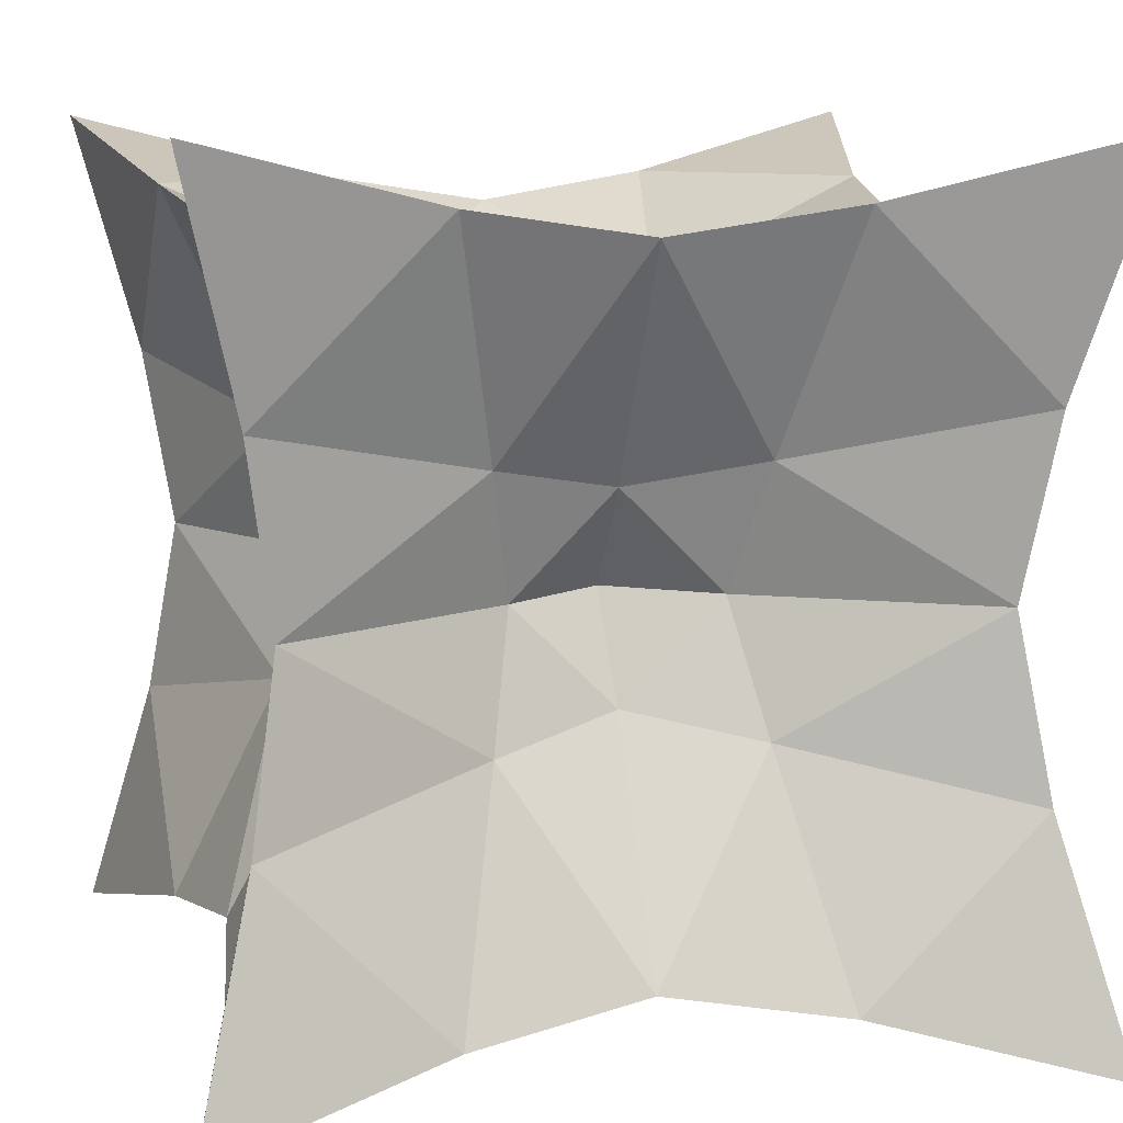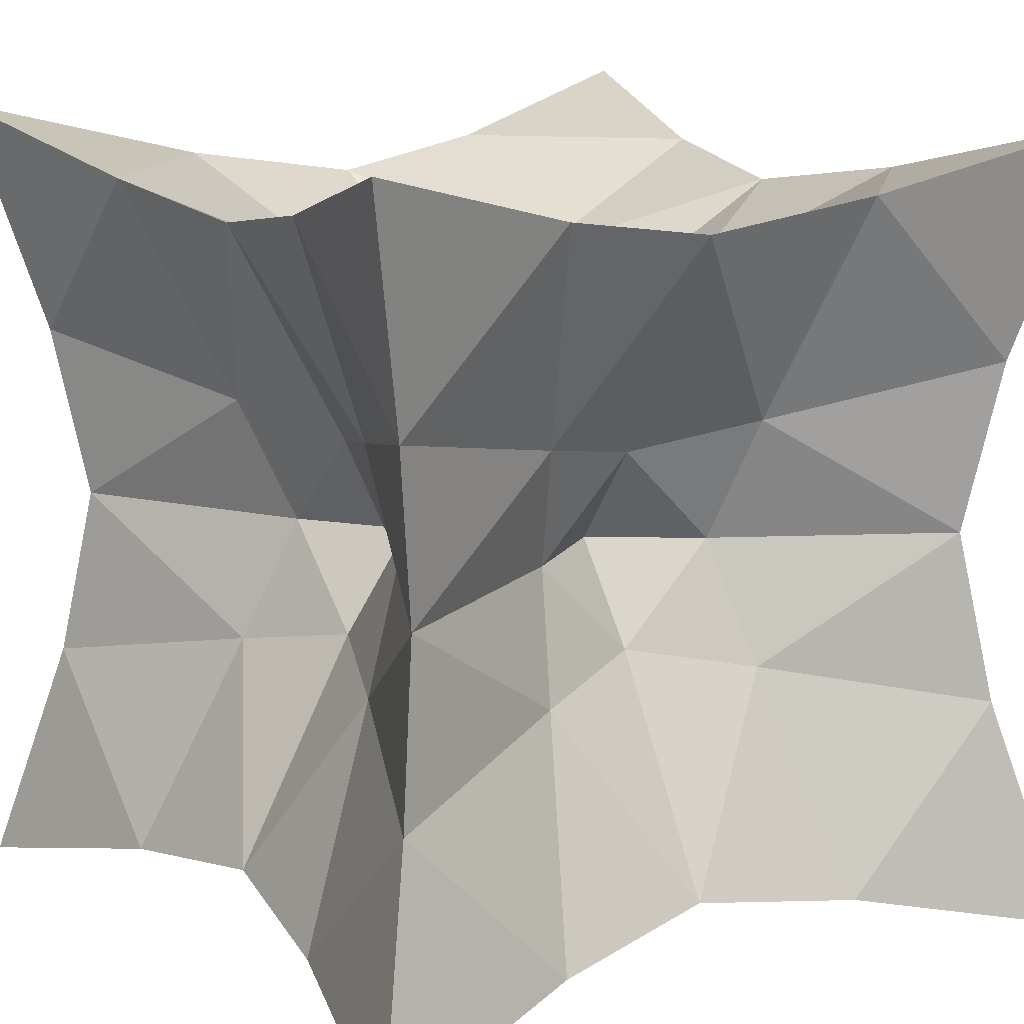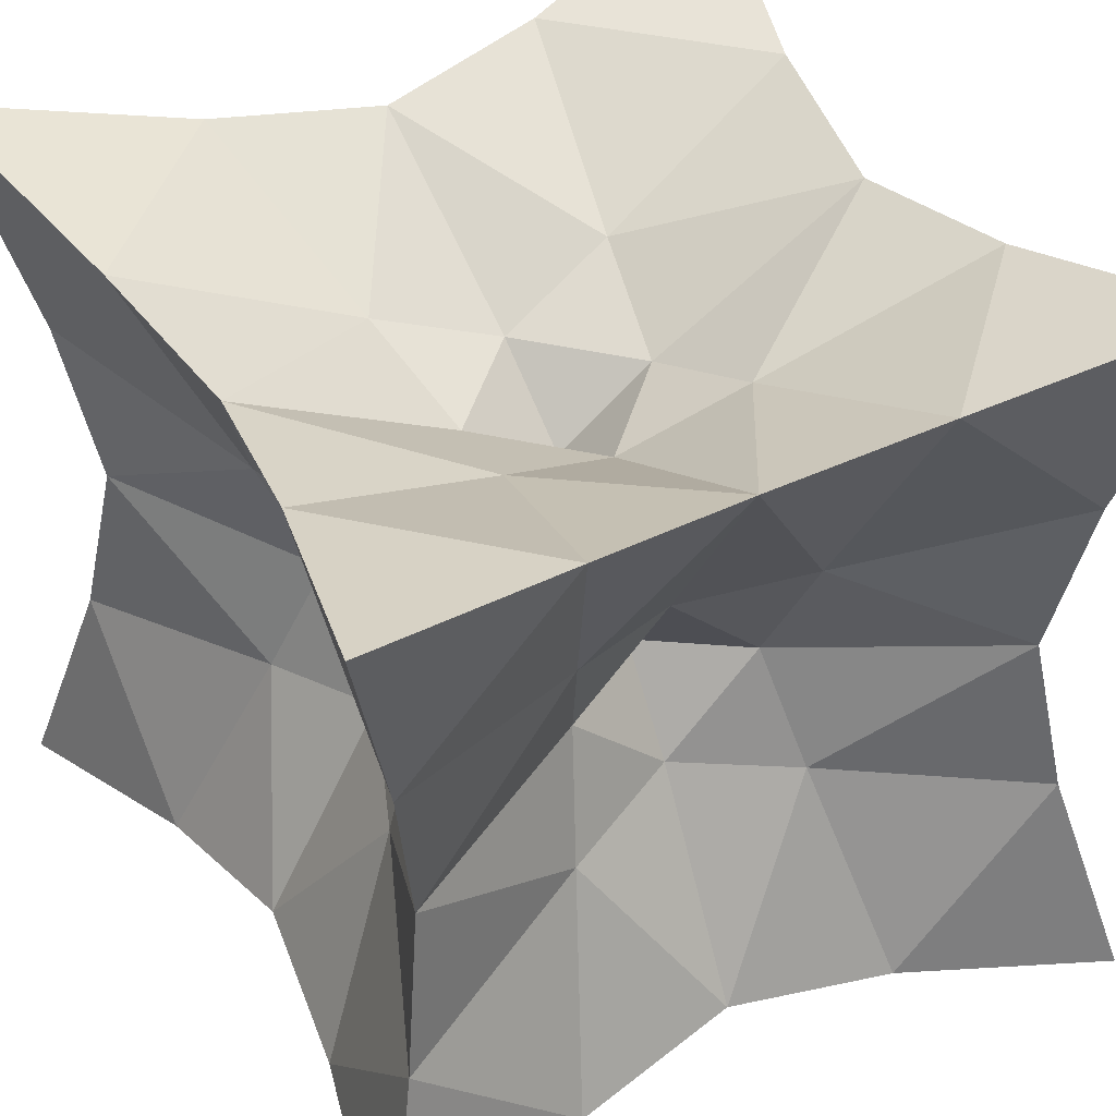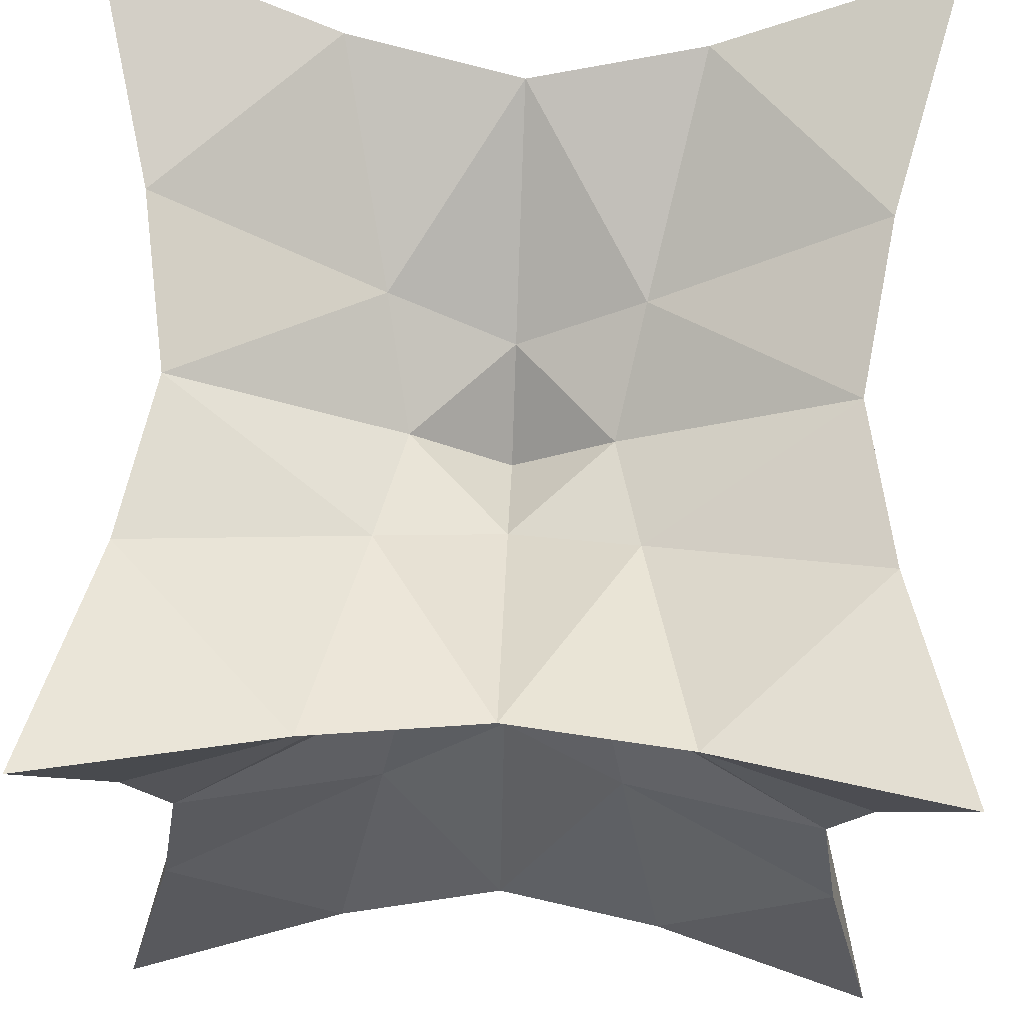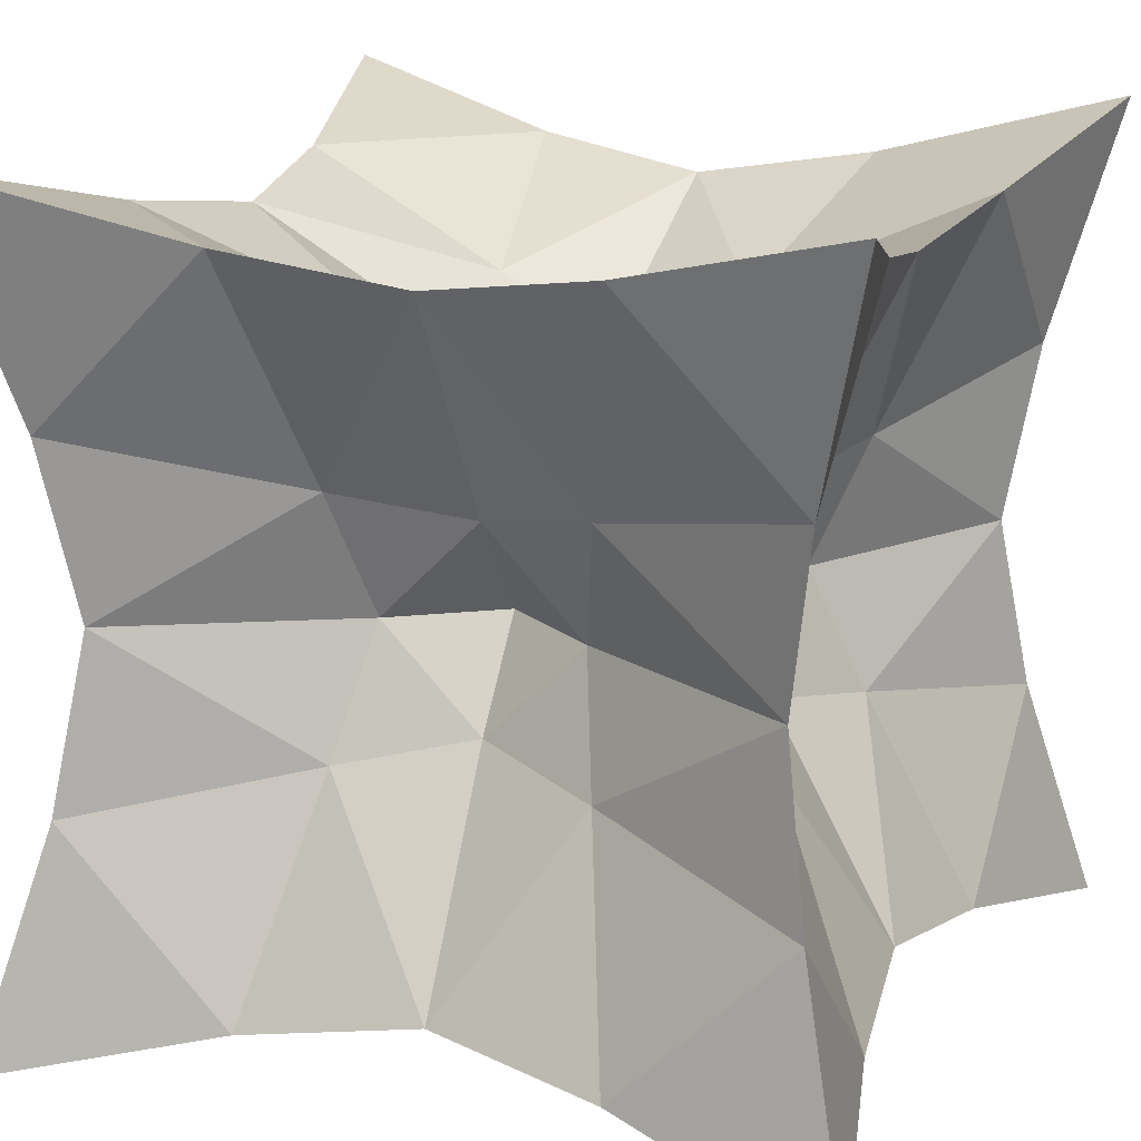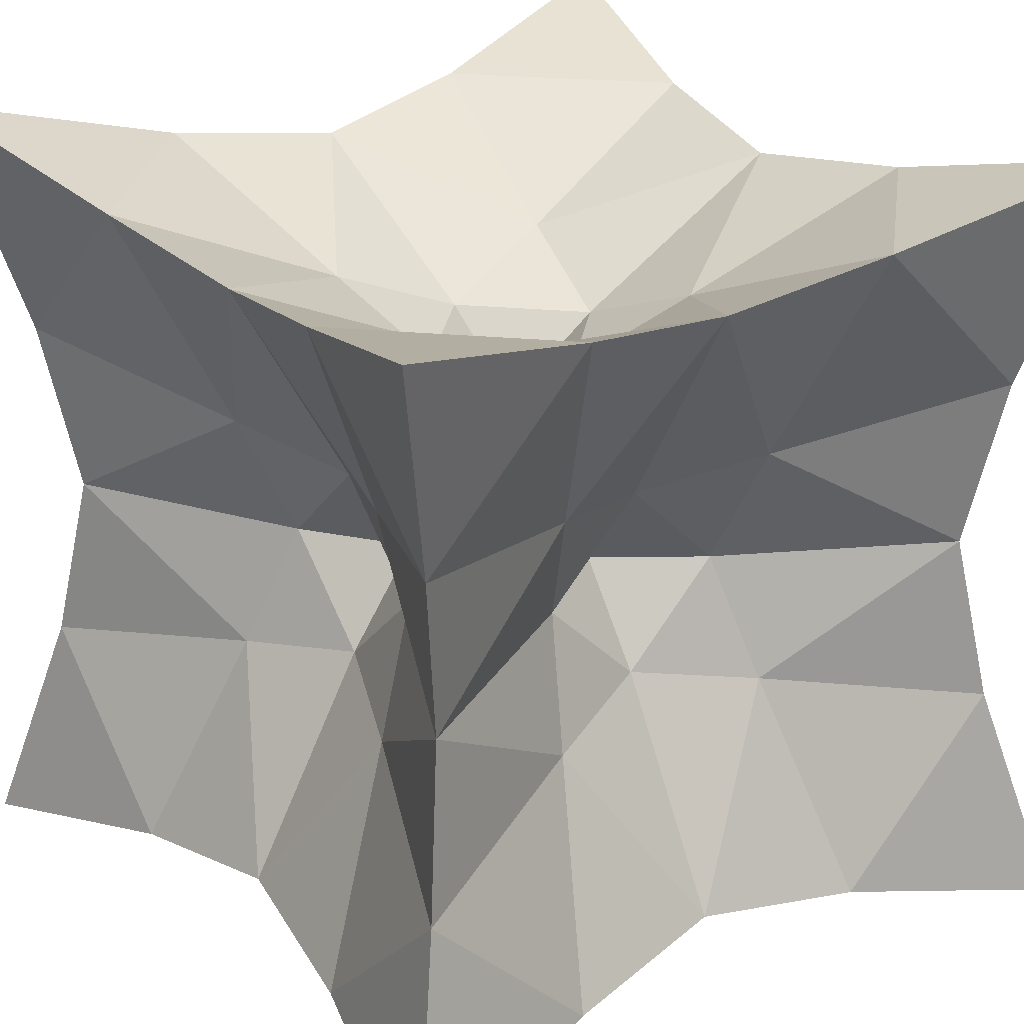
<metadata>
{"format":"obj","ext":"obj","renderer":"f3d","projection":"perspective","resolution":1024,"background":"white","views":[{"elev":9.9,"azim":-14.6,"up":"+Z"},{"elev":13.6,"azim":-124.0,"up":"+Y"},{"elev":42.3,"azim":60.1,"up":"+Y"},{"elev":68.9,"azim":-87.7,"up":"+Y"},{"elev":16.8,"azim":-157.1,"up":"+Y"},{"elev":26.3,"azim":53.4,"up":"+Z"}]}
</metadata>
<code>
o Cube
v 1.421 1.421 -1.421
v 1.421 -1.421 -1.421
v -1.421 -1.421 -1.421
v -1.421 1.421 -1.421
v 1.421 1.421 1.421
v 1.421 -1.421 1.421
v -1.421 -1.421 1.421
v -1.421 1.421 1.421
v 1.215 0.6072 -1.215
v 1.121 -0 -1.121
v 1.215 -0.6072 -1.215
v 0.6073 1.215 -1.215
v 0 1.121 -1.121
v -0.6072 1.215 -1.215
v 1.215 1.214 -0.6072
v 1.121 1.121 0
v 1.215 1.214 0.6072
v 0.6072 -1.215 -1.215
v -0 -1.121 -1.121
v -0.6073 -1.215 -1.215
v 1.215 -1.215 -0.6072
v 1.121 -1.121 0
v 1.214 -1.215 0.6072
v -1.215 -0.6072 -1.215
v -1.121 0 -1.121
v -1.215 0.6073 -1.215
v -1.215 -1.215 -0.6072
v -1.121 -1.121 0
v -1.215 -1.214 0.6072
v -1.214 1.215 -0.6072
v -1.121 1.121 0
v -1.215 1.215 0.6072
v 1.215 0.6072 1.215
v 1.121 -1e-06 1.121
v 1.214 -0.6073 1.215
v 0.6073 1.214 1.215
v 0 1.121 1.121
v -0.6072 1.214 1.215
v 0.6072 -1.215 1.215
v -1e-06 -1.121 1.121
v -0.6073 -1.215 1.215
v -1.215 -0.6072 1.215
v -1.121 0 1.121
v -1.215 0.6073 1.215
v 0.4339 0.4339 -0.8678
v 0.3438 0 -0.6875
v 0.4339 -0.4339 -0.8678
v 0 0.3438 -0.6875
v 0 0 -0.4433
v 0 -0.3438 -0.6875
v -0.4339 0.4339 -0.8678
v -0.3438 0 -0.6875
v -0.4339 -0.4339 -0.8678
v 0.4339 0.4339 0.8678
v 0 0.3438 0.6875
v -0.4339 0.4339 0.8678
v 0.3438 -0 0.6875
v -0 -0 0.4433
v -0.3438 0 0.6875
v 0.4339 -0.4339 0.8678
v -0 -0.3438 0.6875
v -0.4339 -0.4339 0.8678
v 0.8678 0.4339 -0.4339
v 0.6875 0.3438 0
v 0.8678 0.4339 0.4339
v 0.6875 -0 -0.3438
v 0.4433 -0 0
v 0.6875 -0 0.3438
v 0.8678 -0.4339 -0.4339
v 0.6875 -0.3438 0
v 0.8678 -0.4339 0.4339
v 0.4339 -0.8678 -0.4339
v 0.3438 -0.6875 0
v 0.4339 -0.8678 0.4339
v -0 -0.6875 -0.3438
v -0 -0.4433 0
v -0 -0.6875 0.3438
v -0.4339 -0.8678 -0.4339
v -0.3438 -0.6875 0
v -0.4339 -0.8678 0.4339
v -0.8678 -0.4339 -0.4339
v -0.6875 -0.3438 0
v -0.8678 -0.4339 0.4339
v -0.6875 0 -0.3438
v -0.4433 0 0
v -0.6875 0 0.3438
v -0.8678 0.4339 -0.4339
v -0.6875 0.3438 0
v -0.8678 0.4339 0.4339
v 0.4339 0.8678 0.4339
v 0.3438 0.6875 -0
v 0.4339 0.8678 -0.4339
v 0 0.6875 0.3438
v 0 0.4433 -0
v 0 0.6875 -0.3438
v -0.4339 0.8678 0.4339
v -0.3438 0.6875 0
v -0.4339 0.8678 -0.4339
f 46 48 45
f 46 50 49
f 48 52 51
f 50 52 49
f 9 12 1
f 10 45 9
f 10 47 46
f 11 18 47
f 47 19 50
f 19 53 50
f 20 24 53
f 53 25 52
f 51 25 26
f 14 26 4
f 13 51 14
f 45 13 12
f 55 57 54
f 55 59 58
f 57 61 60
f 59 61 58
f 36 33 5
f 37 54 36
f 37 56 55
f 38 44 56
f 56 43 59
f 43 62 59
f 42 41 62
f 62 40 61
f 60 40 39
f 35 39 6
f 34 60 35
f 54 34 33
f 64 66 63
f 64 68 67
f 66 70 69
f 68 70 67
f 15 9 1
f 16 63 15
f 16 65 64
f 17 33 65
f 65 34 68
f 34 71 68
f 35 23 71
f 71 22 70
f 69 22 21
f 11 21 2
f 10 69 11
f 63 10 9
f 73 75 72
f 73 77 76
f 75 79 78
f 77 79 76
f 21 18 2
f 22 72 21
f 22 74 73
f 23 39 74
f 74 40 77
f 40 80 77
f 41 29 80
f 80 28 79
f 78 28 27
f 20 27 3
f 19 78 20
f 72 19 18
f 82 84 81
f 82 86 85
f 84 88 87
f 86 88 85
f 27 24 3
f 28 81 27
f 28 83 82
f 29 42 83
f 83 43 86
f 43 89 86
f 44 32 89
f 89 31 88
f 87 31 30
f 26 30 4
f 25 87 26
f 81 25 24
f 91 93 90
f 91 95 94
f 93 97 96
f 95 97 94
f 17 36 5
f 16 90 17
f 16 92 91
f 15 12 92
f 92 13 95
f 13 98 95
f 14 30 98
f 98 31 97
f 96 31 32
f 38 32 8
f 37 96 38
f 90 37 36
f 46 49 48
f 46 47 50
f 48 49 52
f 50 53 52
f 9 45 12
f 10 46 45
f 10 11 47
f 11 2 18
f 47 18 19
f 19 20 53
f 20 3 24
f 53 24 25
f 51 52 25
f 14 51 26
f 13 48 51
f 45 48 13
f 55 58 57
f 55 56 59
f 57 58 61
f 59 62 61
f 36 54 33
f 37 55 54
f 37 38 56
f 38 8 44
f 56 44 43
f 43 42 62
f 42 7 41
f 62 41 40
f 60 61 40
f 35 60 39
f 34 57 60
f 54 57 34
f 64 67 66
f 64 65 68
f 66 67 70
f 68 71 70
f 15 63 9
f 16 64 63
f 16 17 65
f 17 5 33
f 65 33 34
f 34 35 71
f 35 6 23
f 71 23 22
f 69 70 22
f 11 69 21
f 10 66 69
f 63 66 10
f 73 76 75
f 73 74 77
f 75 76 79
f 77 80 79
f 21 72 18
f 22 73 72
f 22 23 74
f 23 6 39
f 74 39 40
f 40 41 80
f 41 7 29
f 80 29 28
f 78 79 28
f 20 78 27
f 19 75 78
f 72 75 19
f 82 85 84
f 82 83 86
f 84 85 88
f 86 89 88
f 27 81 24
f 28 82 81
f 28 29 83
f 29 7 42
f 83 42 43
f 43 44 89
f 44 8 32
f 89 32 31
f 87 88 31
f 26 87 30
f 25 84 87
f 81 84 25
f 91 94 93
f 91 92 95
f 93 94 97
f 95 98 97
f 17 90 36
f 16 91 90
f 16 15 92
f 15 1 12
f 92 12 13
f 13 14 98
f 14 4 30
f 98 30 31
f 96 97 31
f 38 96 32
f 37 93 96
f 90 93 37

</code>
